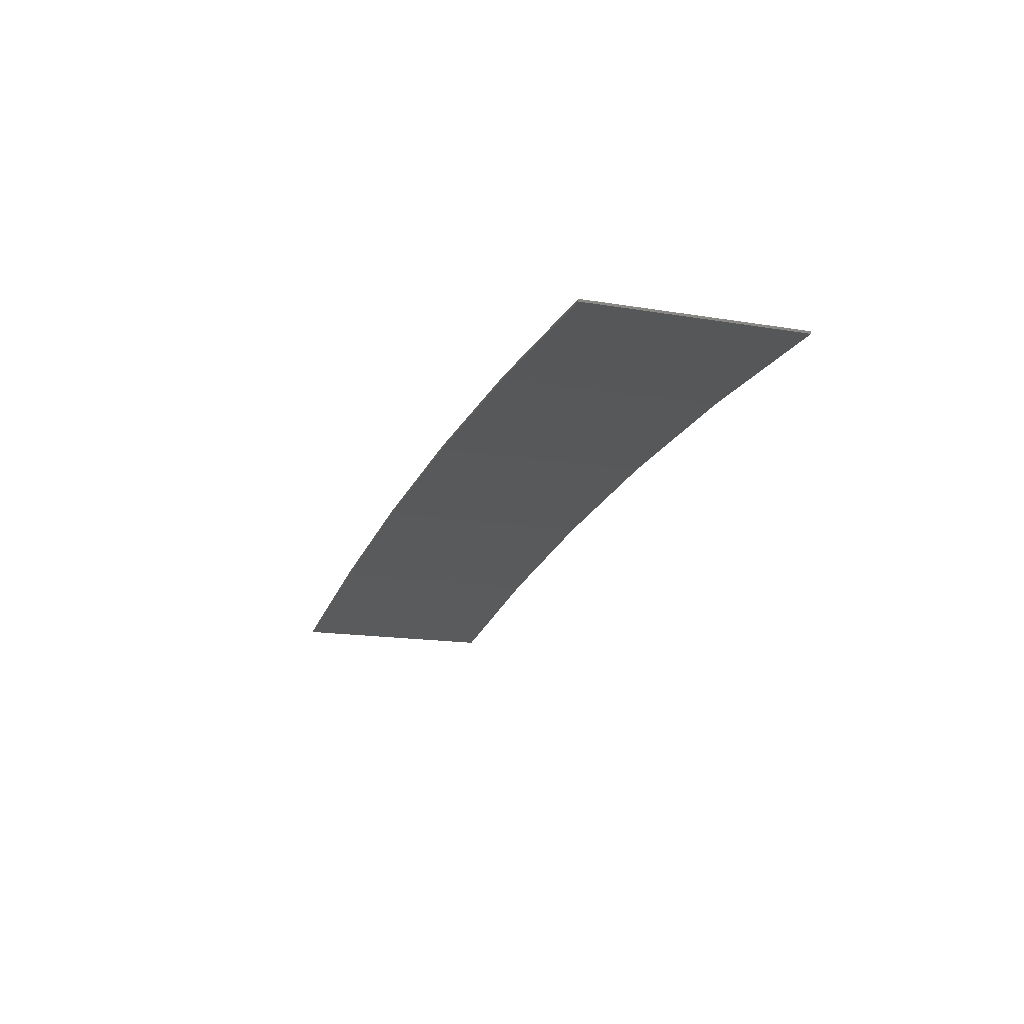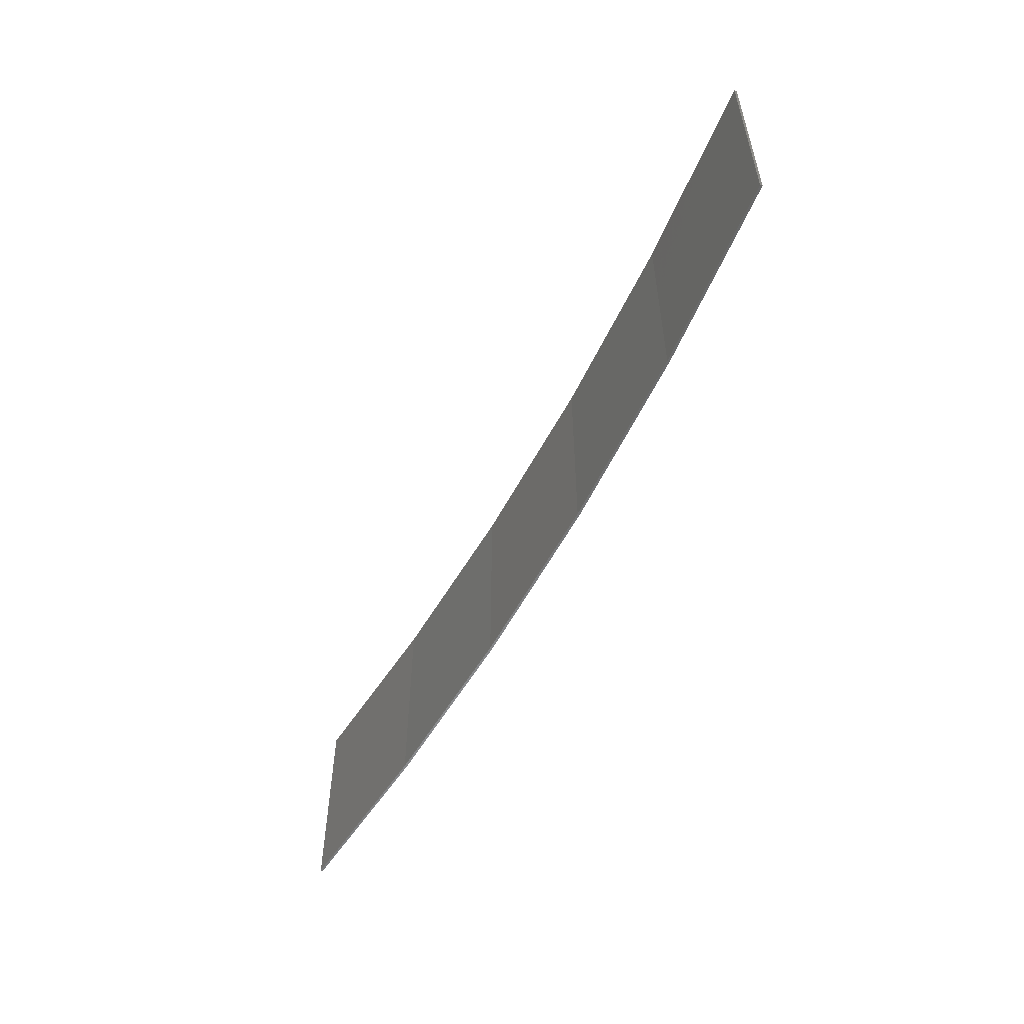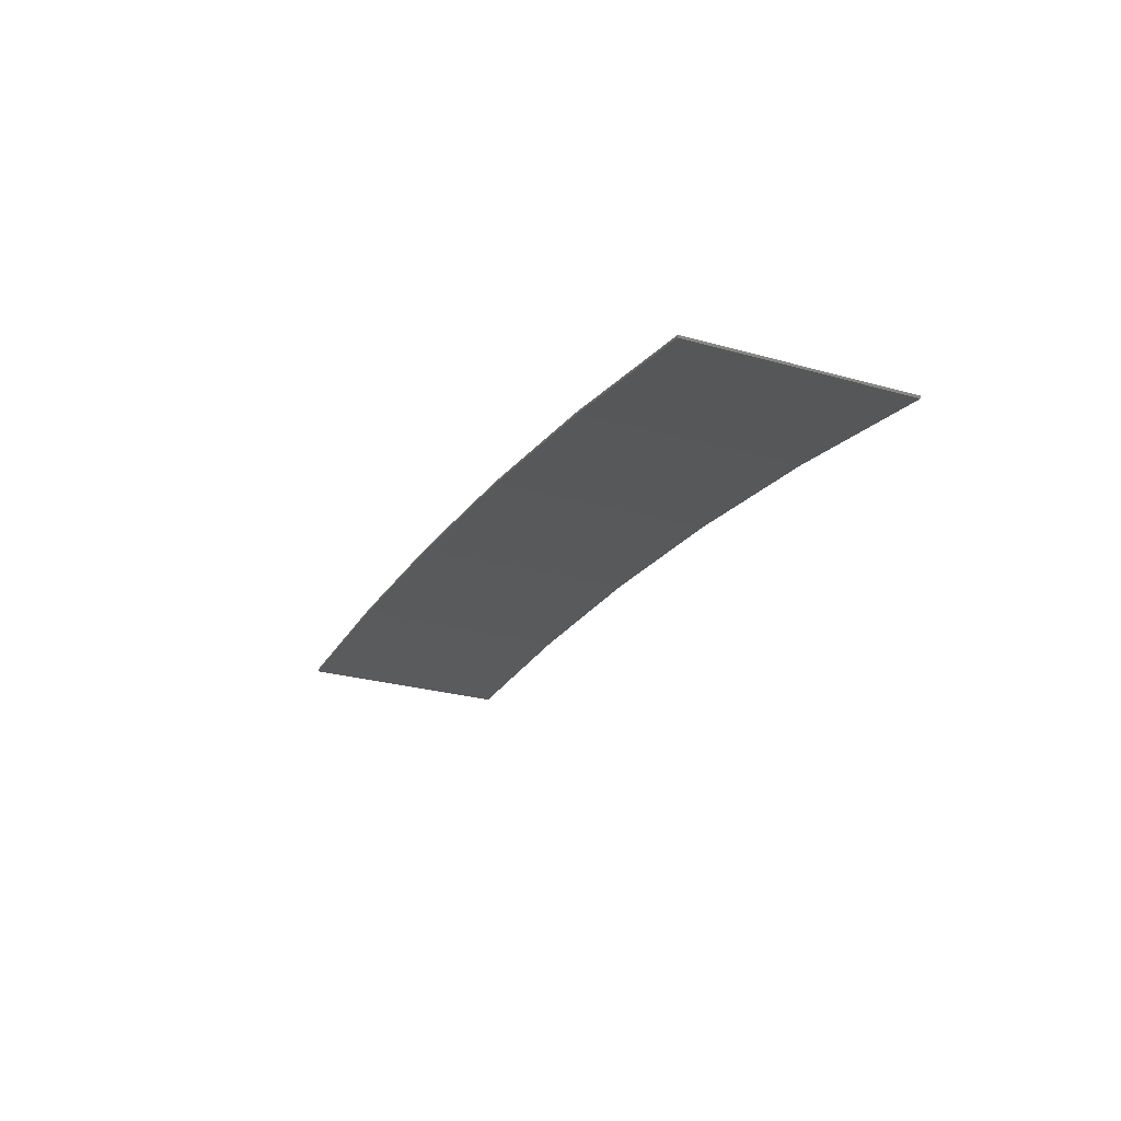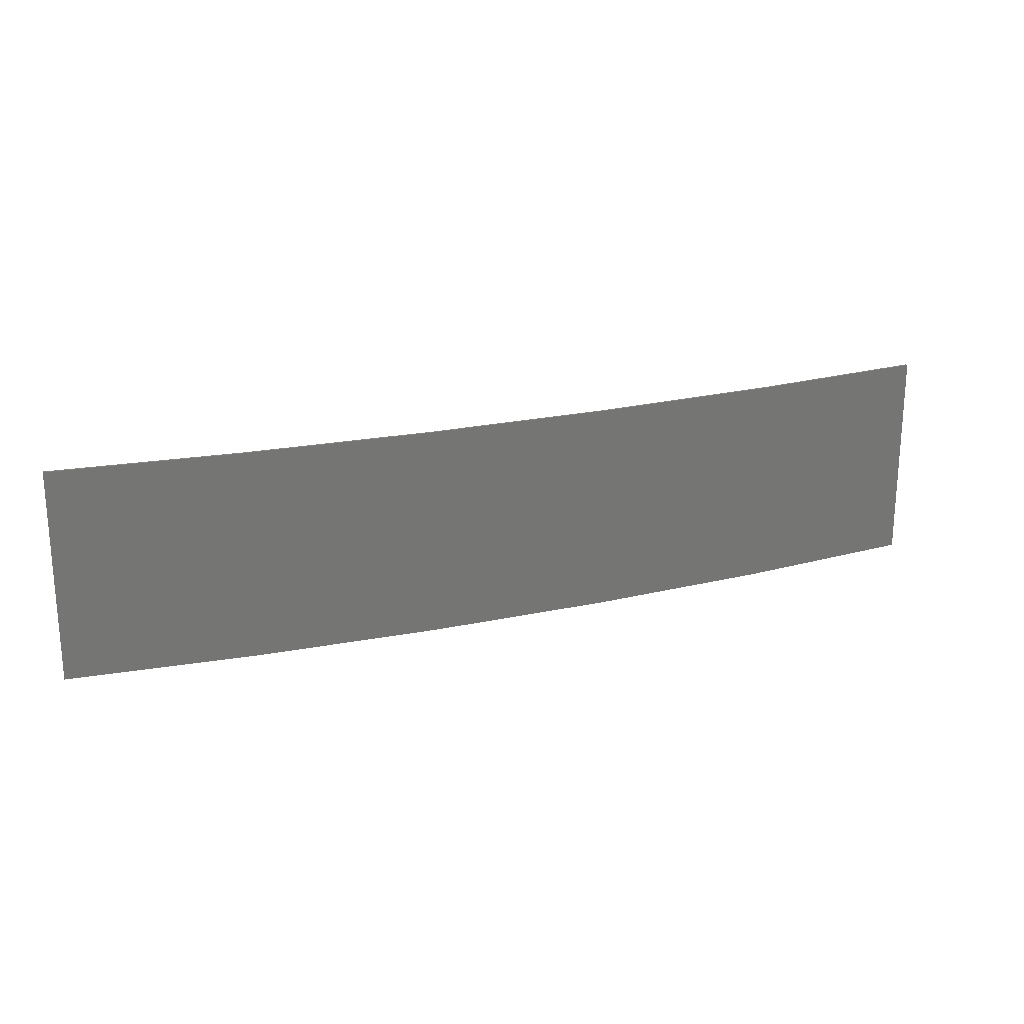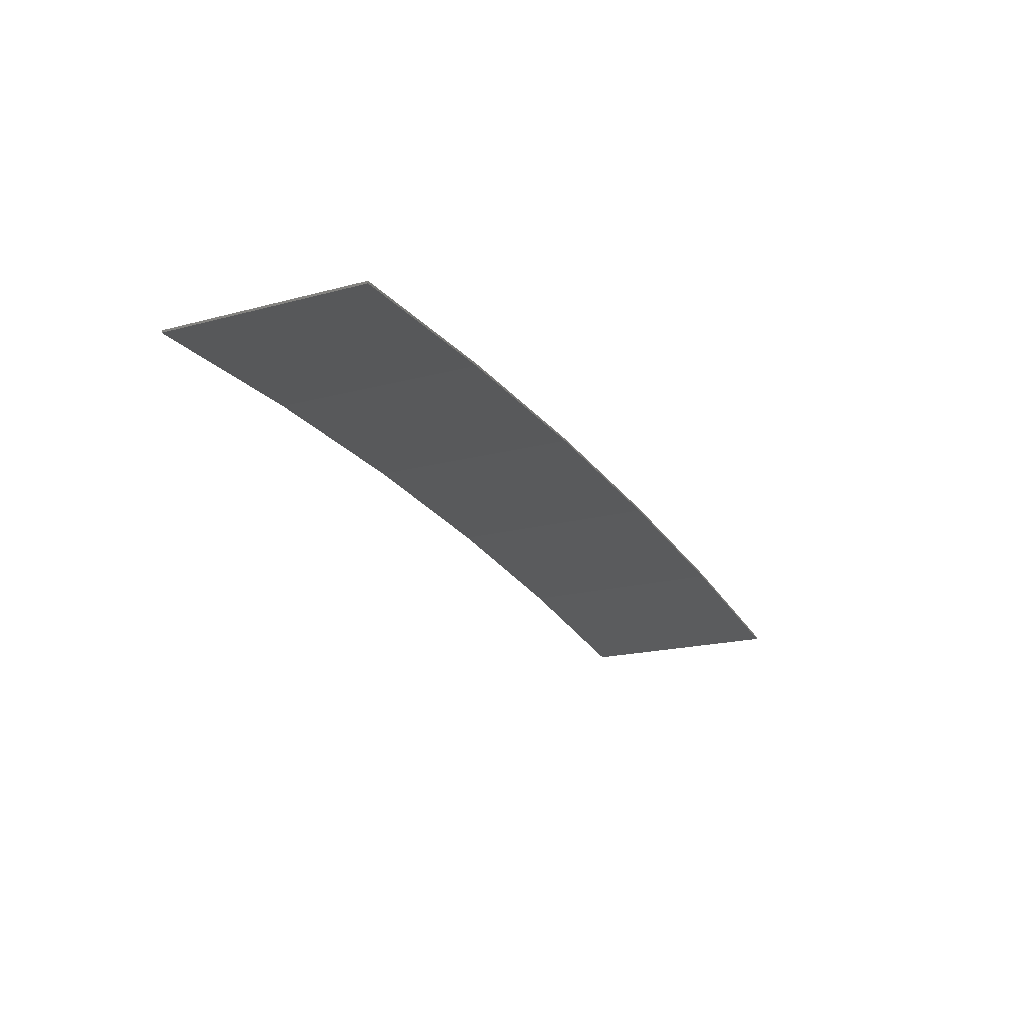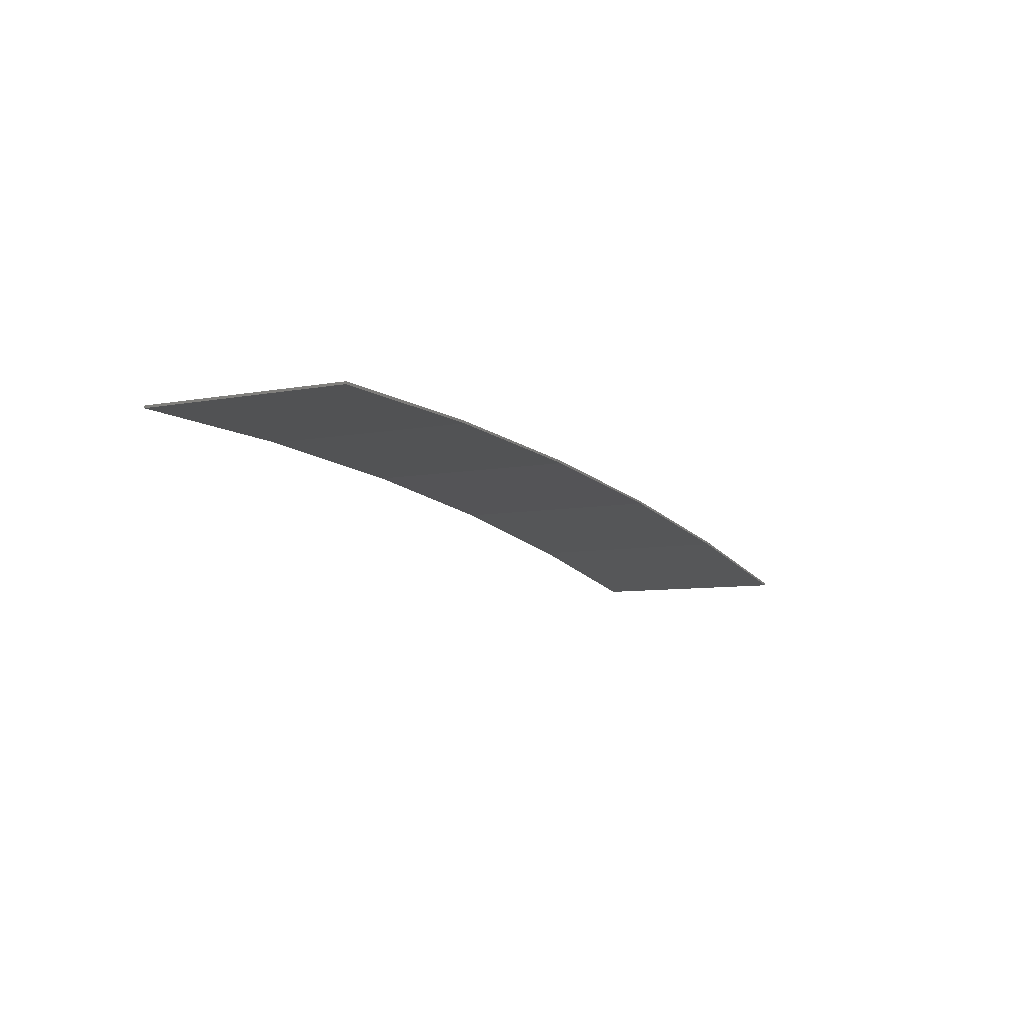
<metadata>
{"format":"stl","ext":"stl","renderer":"f3d","projection":"perspective","resolution":1024,"background":"white","views":[{"elev":-15.5,"azim":70.4,"up":"+Y"},{"elev":-55.2,"azim":68.8,"up":"+Z"},{"elev":-26.9,"azim":-113.7,"up":"+Y"},{"elev":21.9,"azim":164.9,"up":"+Z"},{"elev":-18.3,"azim":117.6,"up":"+Y"},{"elev":-7.2,"azim":119.6,"up":"+Y"}]}
</metadata>
<code>
# stl→obj: 24 verts, 44 faces
v -3.965 4.28 215.5
v -0.05288 4.35 215.5
v -0.05288 4.35 211
v -3.965 4.28 211
v -7.87 4.04 215.5
v -7.87 4.04 211
v -11.76 3.632 215.5
v -11.76 3.632 211
v -15.63 3.054 215.5
v -15.63 3.054 211
v -19.47 2.309 211
v -19.47 2.309 215.5
v -19.46 2.26 211
v -19.46 2.26 215.5
v -0.05307 4.3 211
v -3.963 4.23 215.5
v -3.963 4.23 211
v -0.05307 4.3 215.5
v -7.866 3.991 215.5
v -7.866 3.991 211
v -11.75 3.582 215.5
v -11.75 3.582 211
v -15.62 3.005 211
v -15.62 3.005 215.5
f 1 2 3
f 1 3 4
f 5 4 6
f 5 1 4
f 7 6 8
f 7 5 6
f 9 8 10
f 9 10 11
f 9 7 8
f 12 9 11
f 12 13 14
f 11 13 12
f 15 16 17
f 18 16 15
f 17 19 20
f 16 19 17
f 20 21 22
f 22 21 23
f 19 21 20
f 21 24 23
f 23 14 13
f 24 14 23
f 18 3 2
f 15 3 18
f 23 13 11
f 10 23 11
f 22 23 10
f 8 22 10
f 6 20 22
f 6 22 8
f 4 17 20
f 4 20 6
f 3 15 17
f 3 17 4
f 14 24 12
f 24 9 12
f 24 21 9
f 21 7 9
f 19 5 21
f 21 5 7
f 16 1 19
f 19 1 5
f 18 2 16
f 16 2 1

</code>
